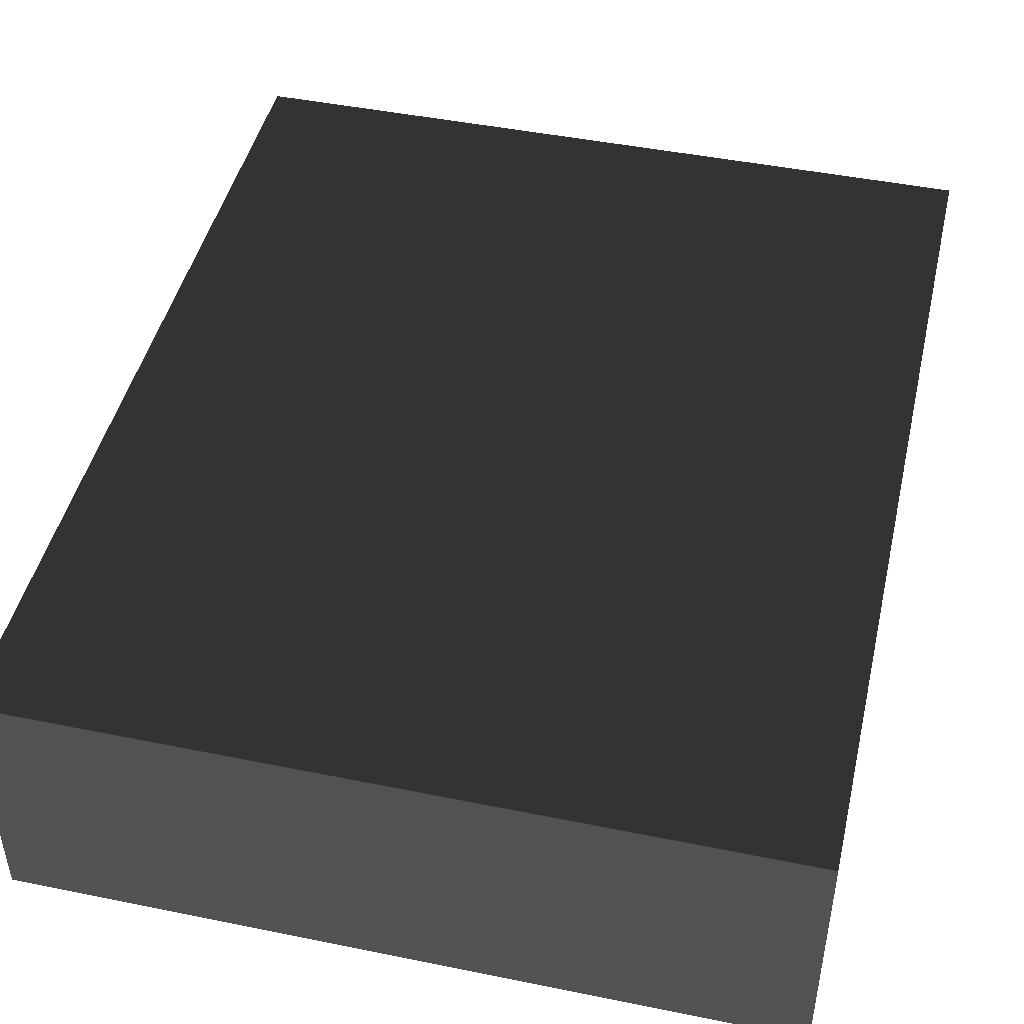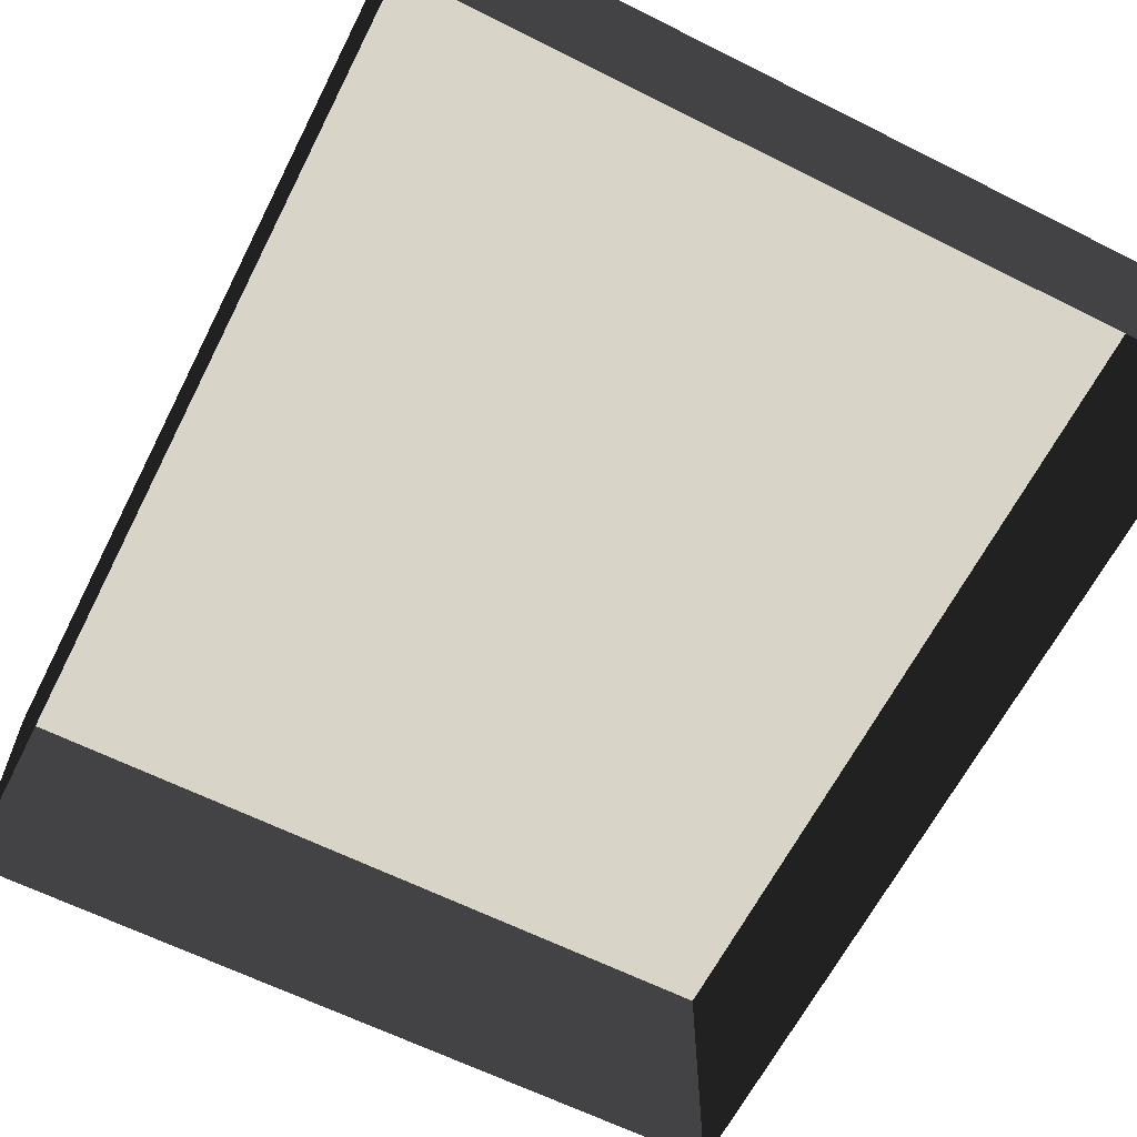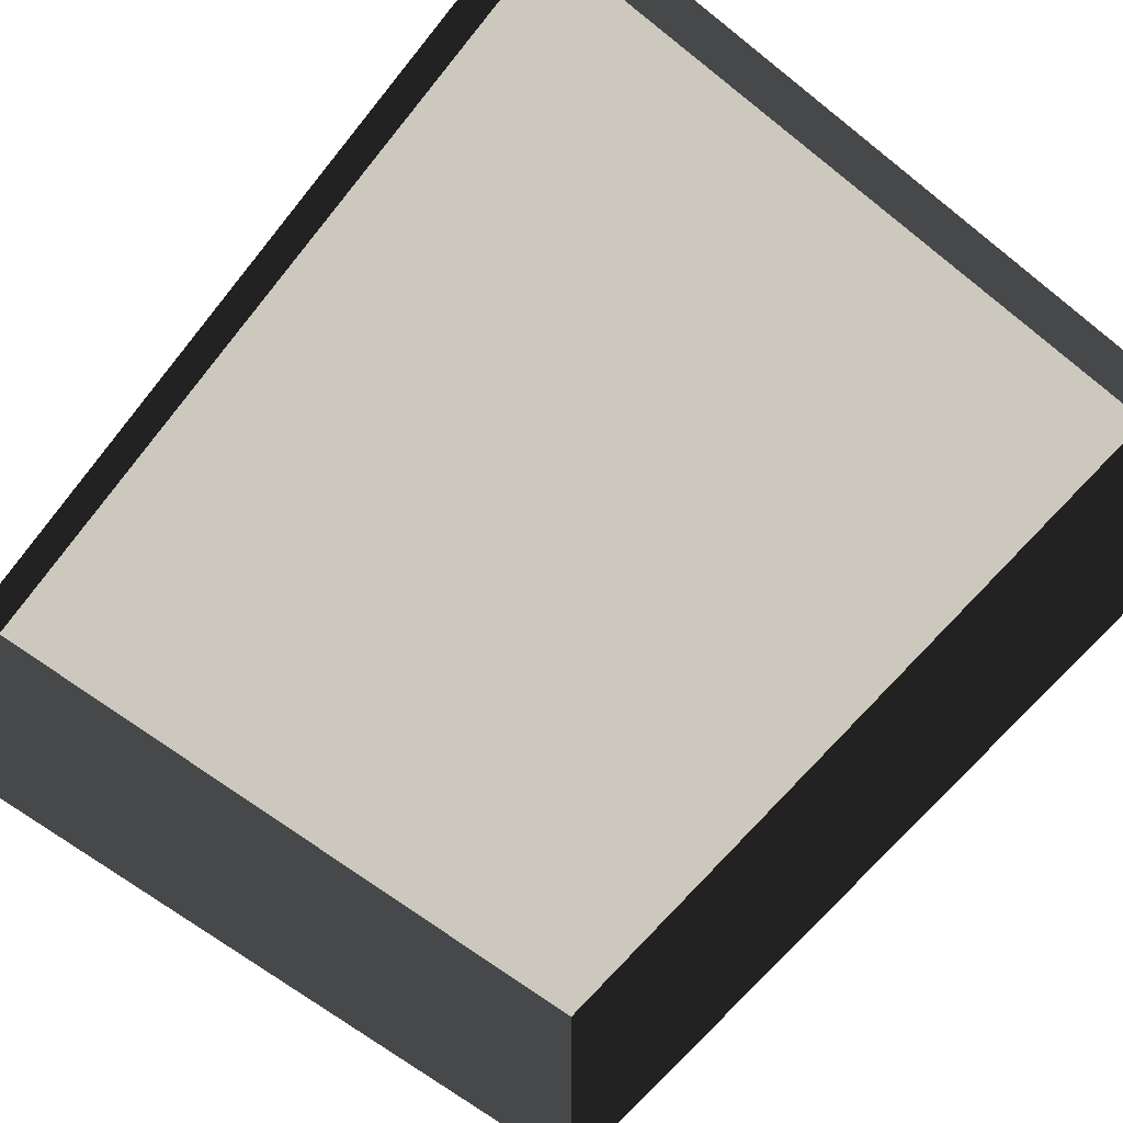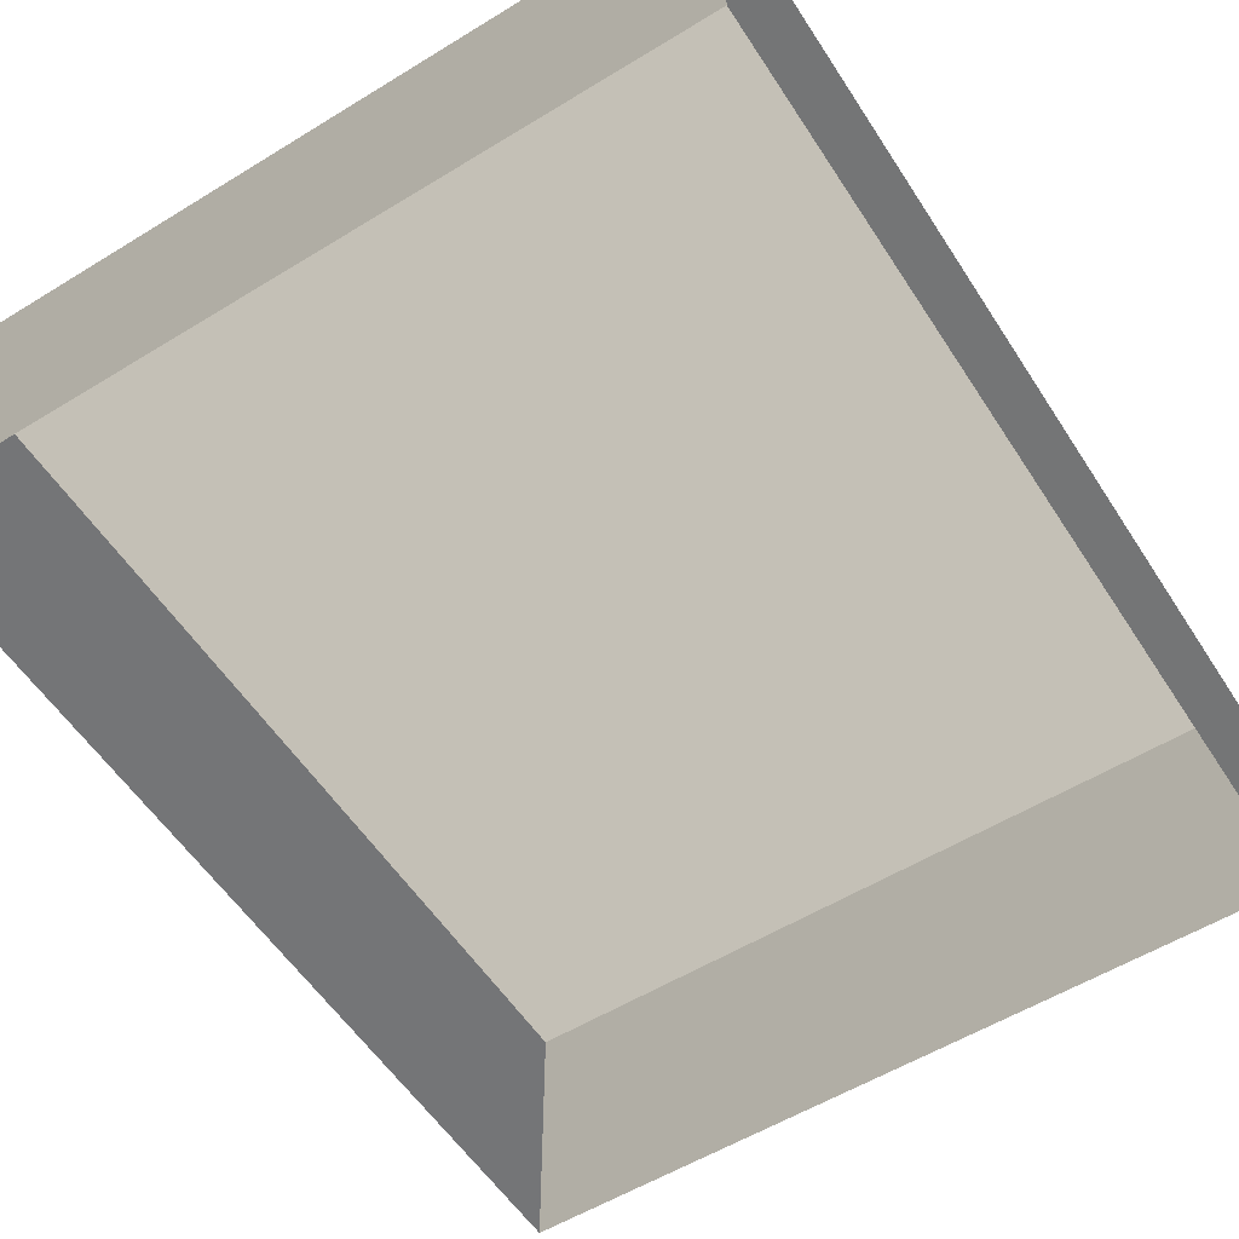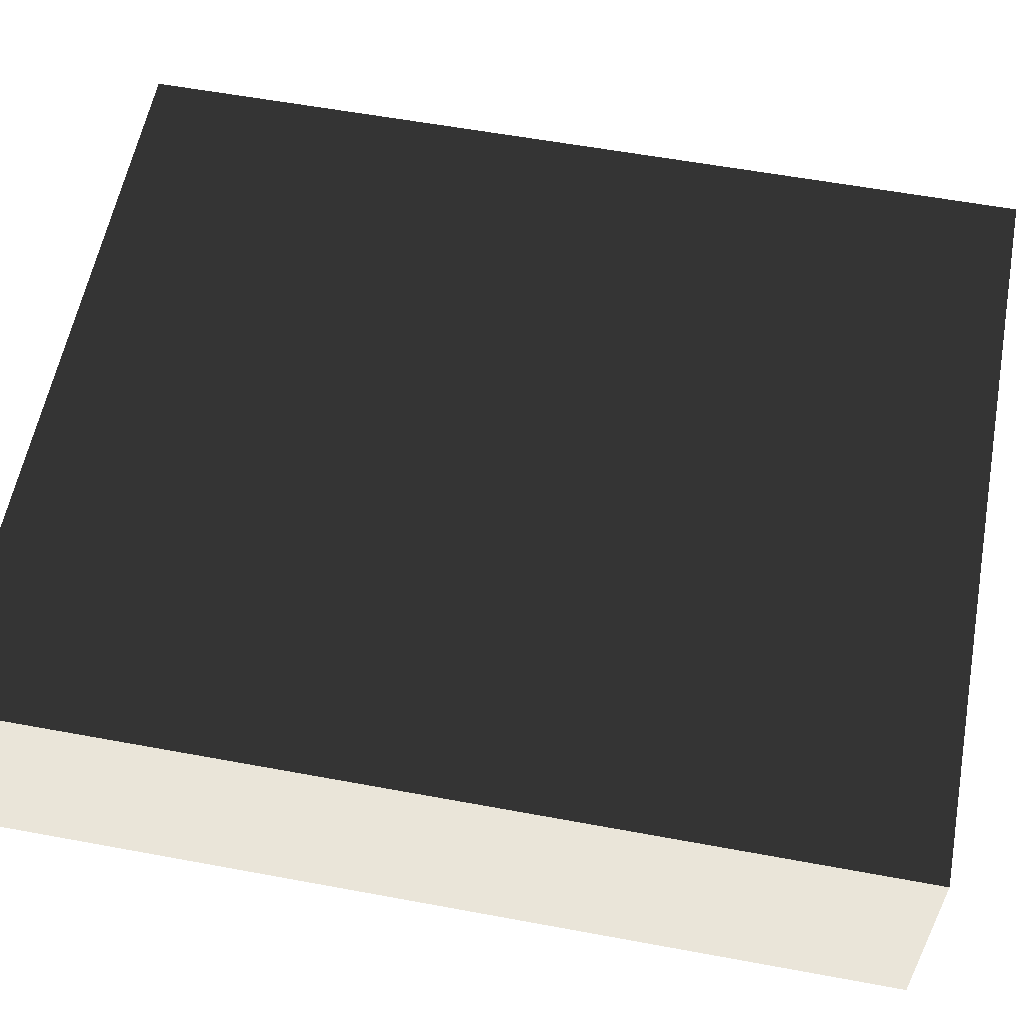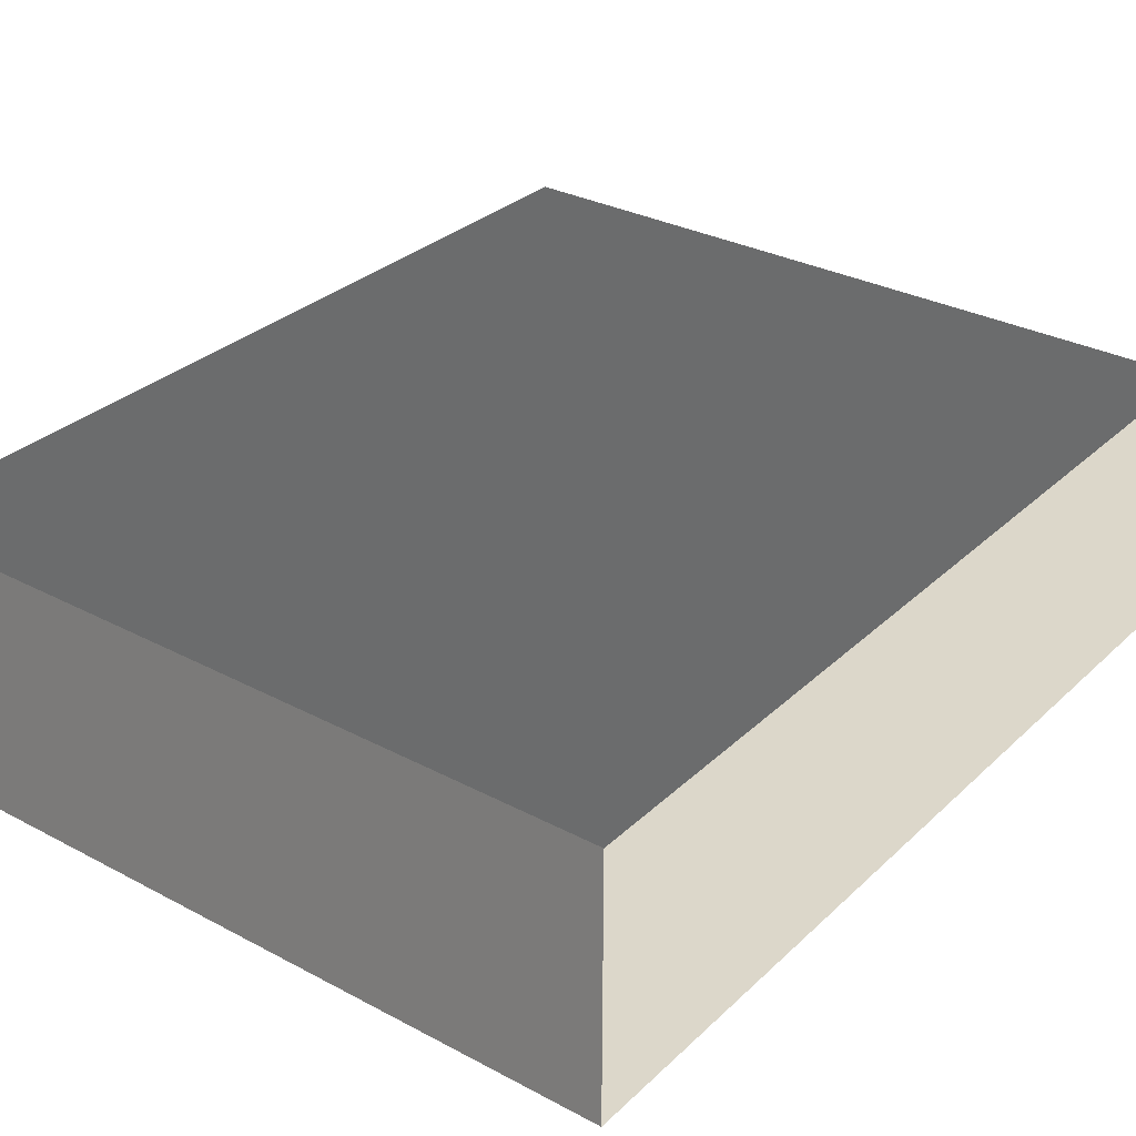
<metadata>
{"format":"obj","ext":"obj","renderer":"f3d","projection":"perspective","resolution":1024,"background":"white","views":[{"elev":46.0,"azim":13.1,"up":"+Z"},{"elev":-63.1,"azim":-26.9,"up":"+Z"},{"elev":-65.4,"azim":-38.7,"up":"+Z"},{"elev":-56.4,"azim":32.6,"up":"+Z"},{"elev":58.6,"azim":-79.2,"up":"+Z"},{"elev":30.8,"azim":-142.7,"up":"+Z"}]}
</metadata>
<code>
v 0.04195 0.04993 -6.643e-07
v 0.04195 -0.05042 -6.523e-07
v 0.04195 -0.05042 0.02823
v 0.04195 0.04993 0.02823
v 0.04195 0.04993 -6.643e-07
v 0.04195 0.04993 0.02823
v -0.04134 0.04993 0.02823
v -0.04134 0.04993 -6.643e-07
v -0.04134 -0.05042 -6.523e-07
v -0.04134 0.04993 -6.643e-07
v -0.04134 0.04993 0.02823
v -0.04134 -0.05042 0.02823
v -0.04134 -0.05042 -6.523e-07
v -0.04134 -0.05042 0.02823
v 0.04195 -0.05042 0.02823
v 0.04195 -0.05042 -6.523e-07
v 0.04195 -0.05042 0.02823
v -0.04134 -0.05042 0.02823
v -0.04134 0.04993 0.02823
v 0.04195 0.04993 0.02823
g Tree_Base_23761_185
f 1 3 2
f 1 4 3
f 5 7 6
f 5 8 7
f 9 11 10
f 9 12 11
f 13 15 14
f 13 16 15
f 17 19 18
f 17 20 19

</code>
